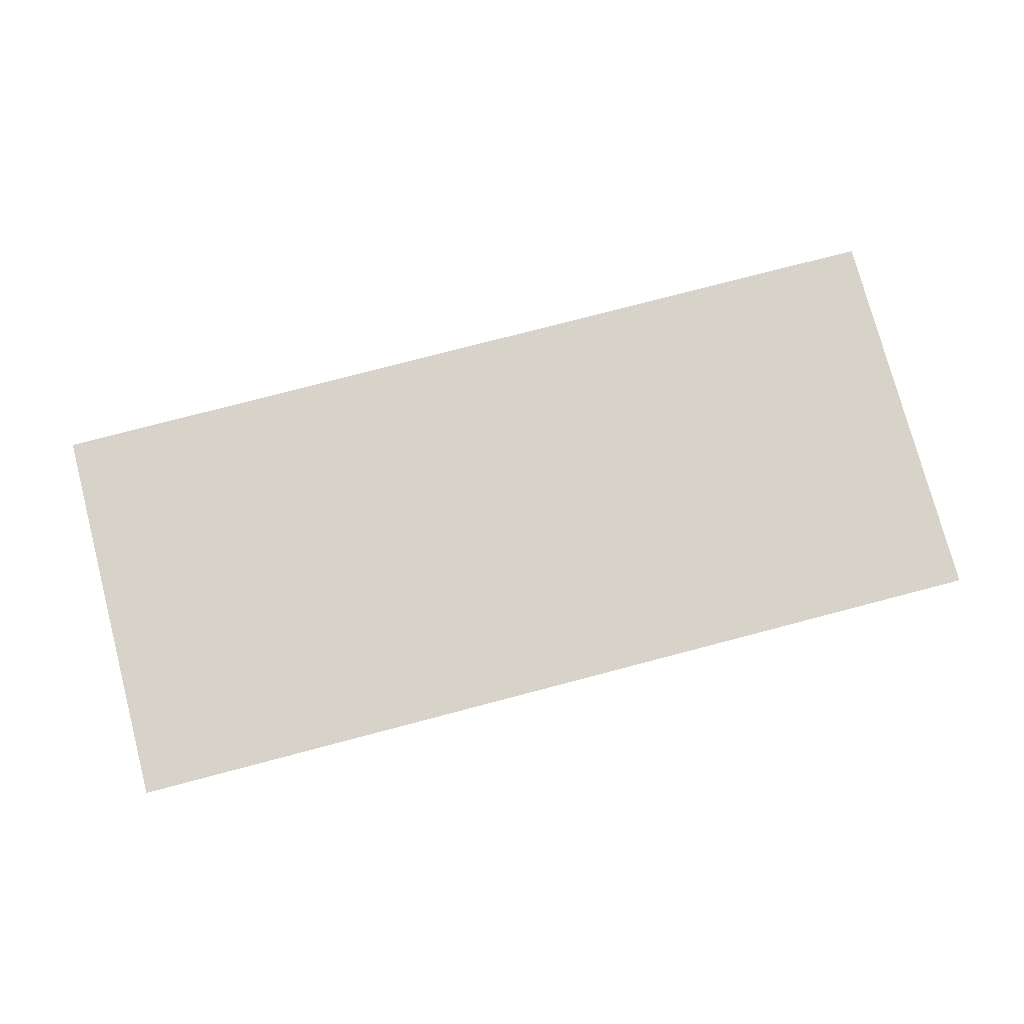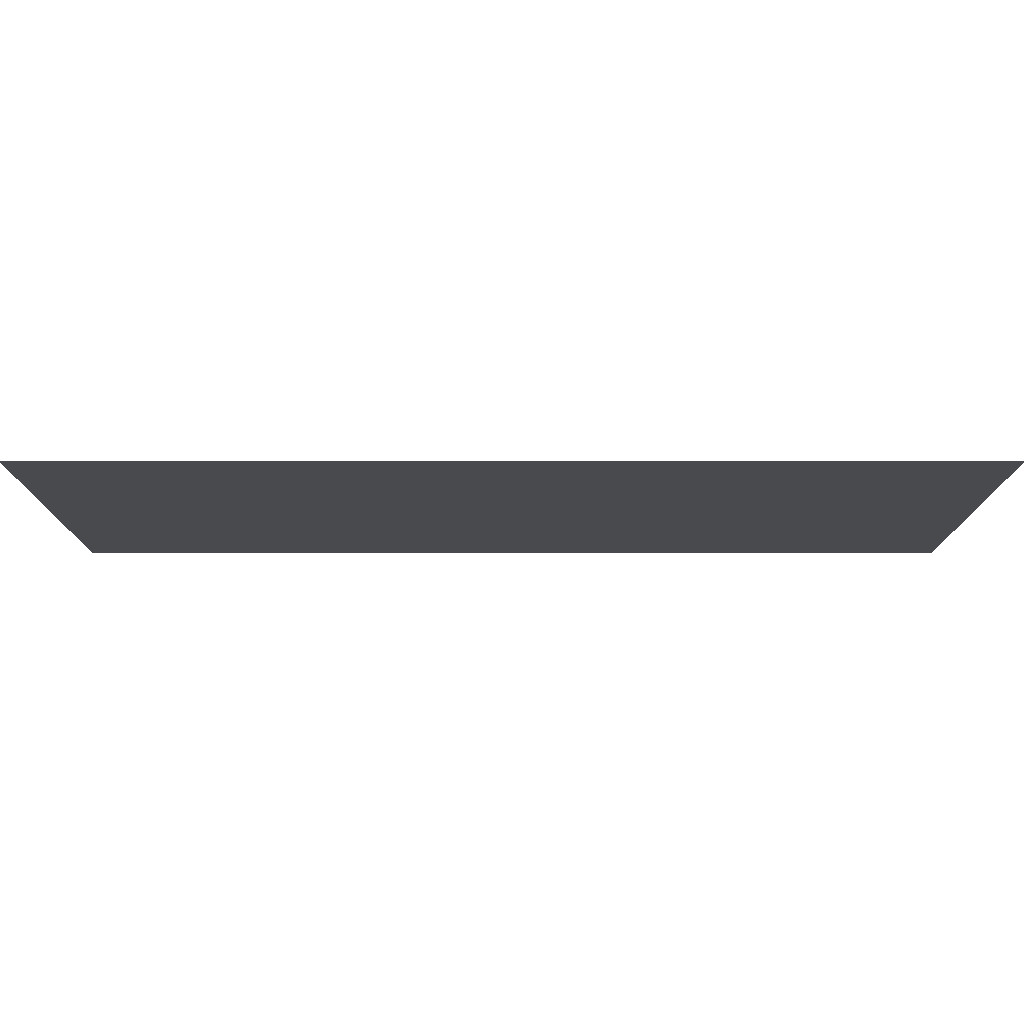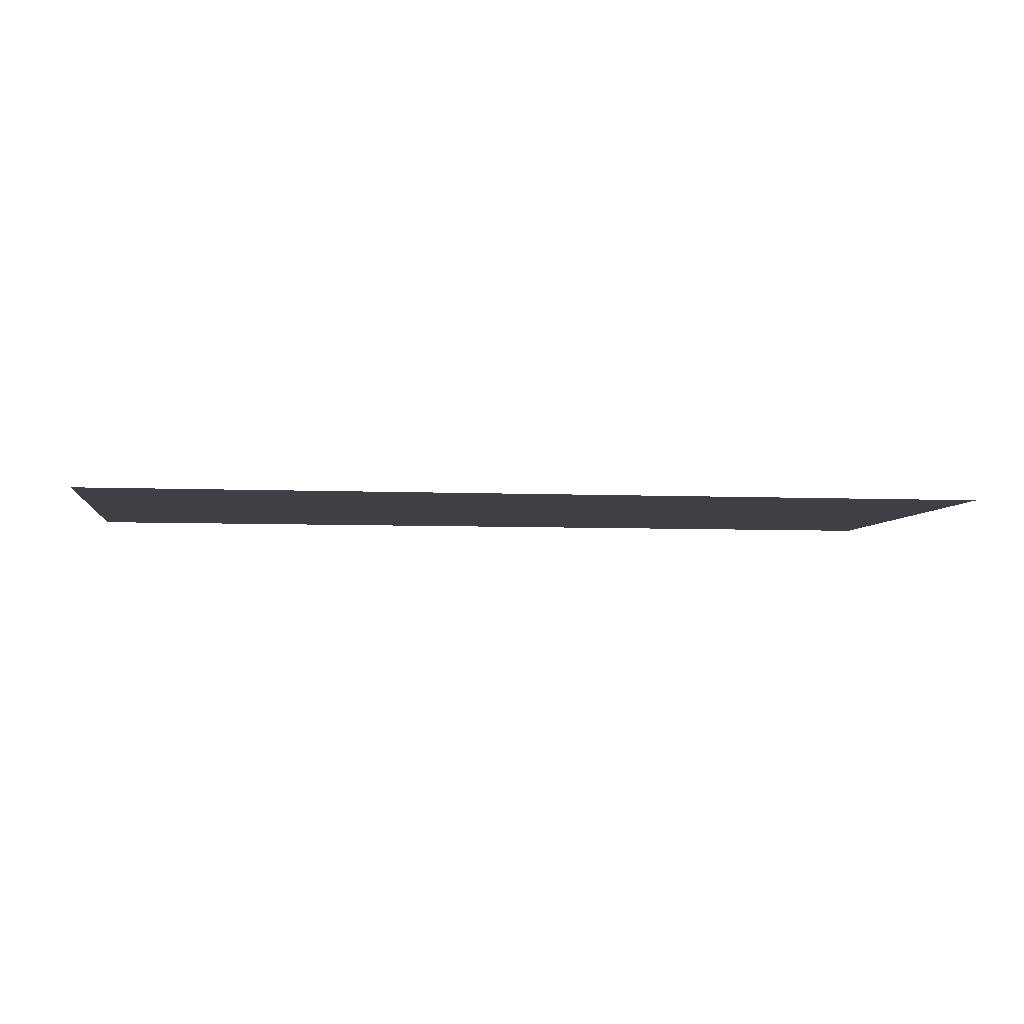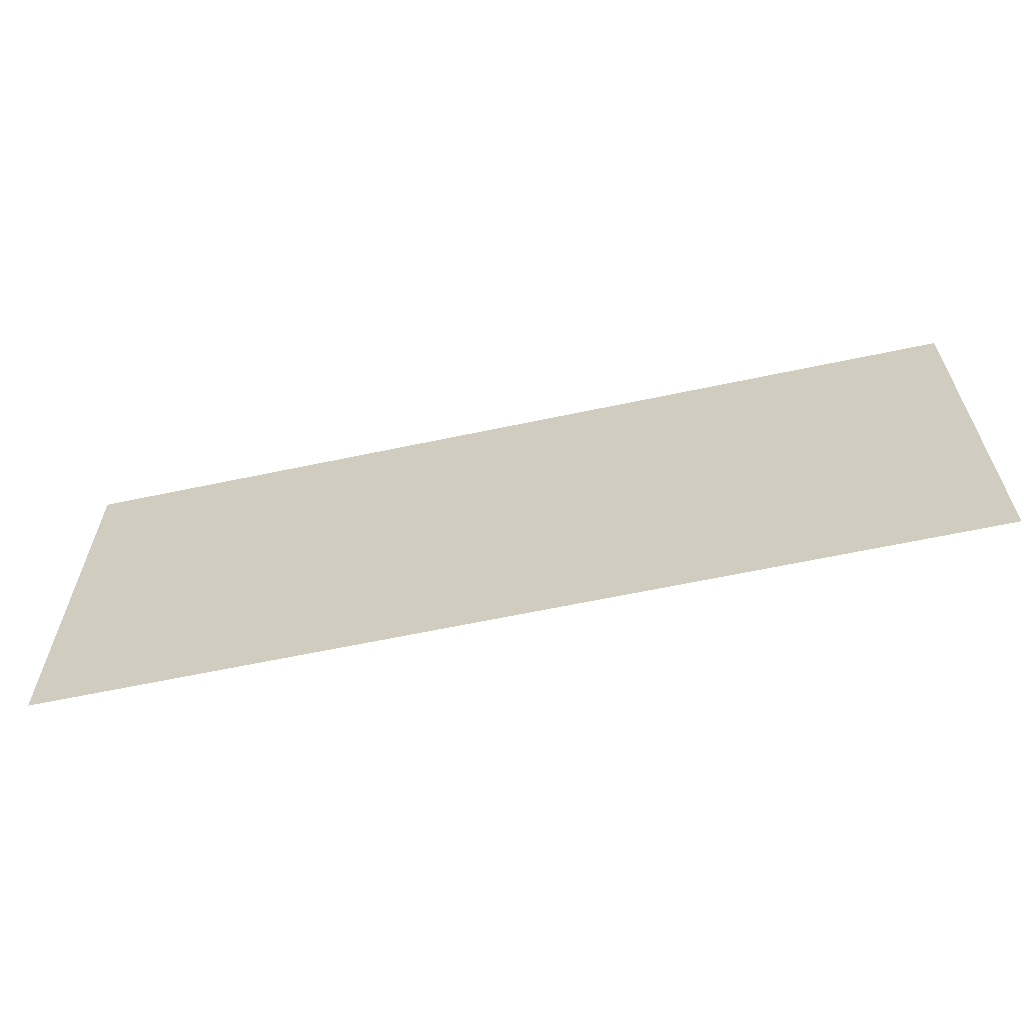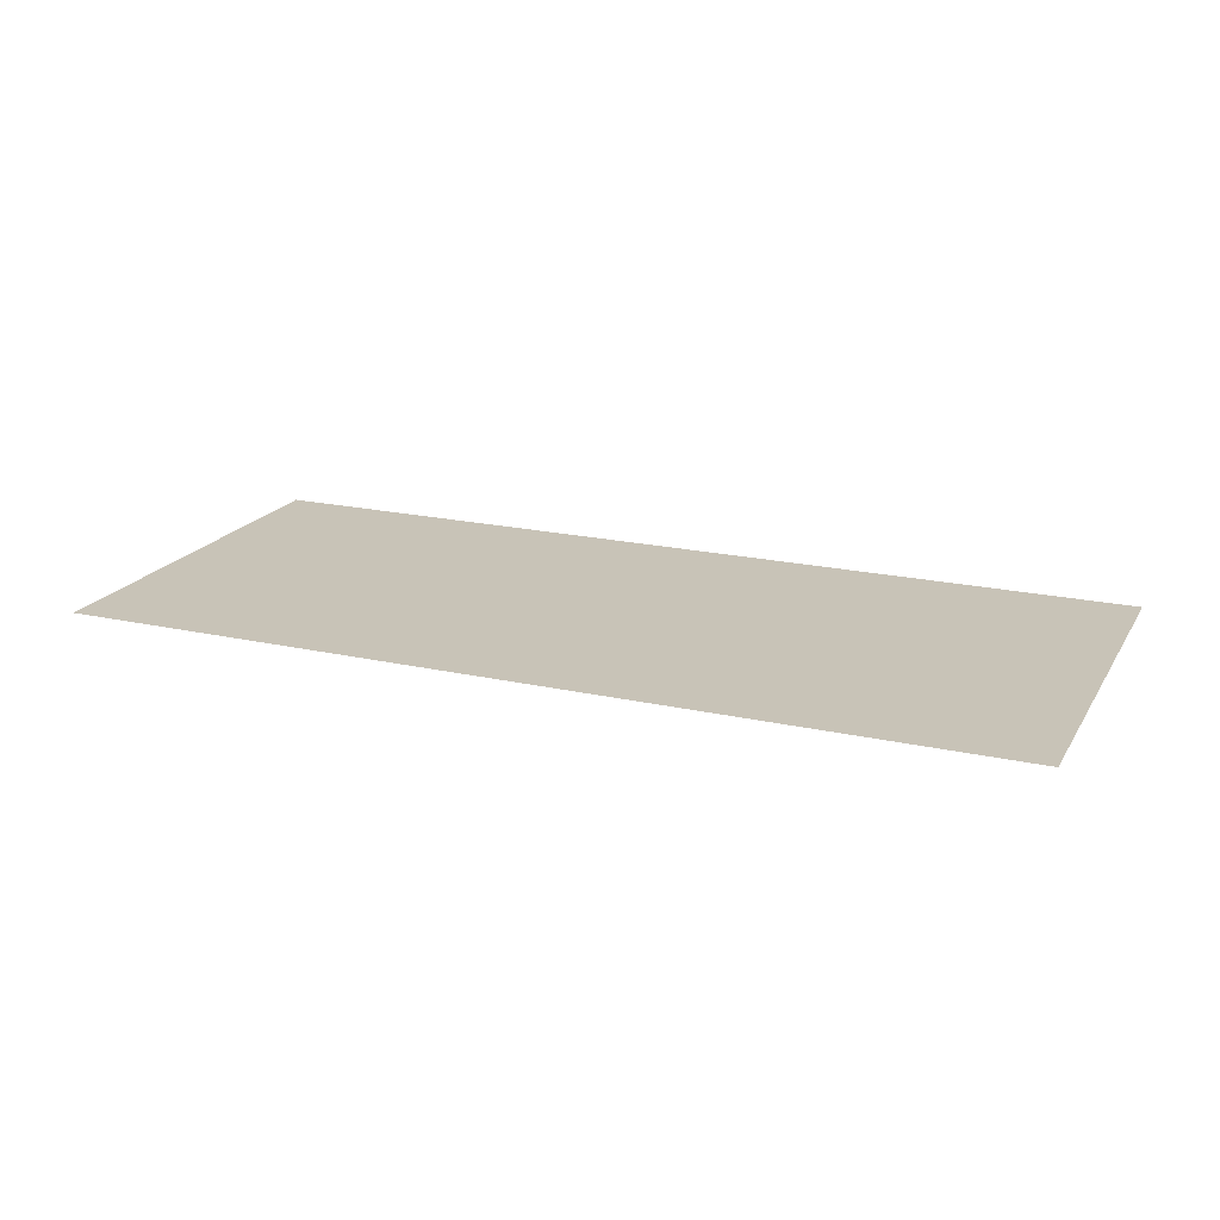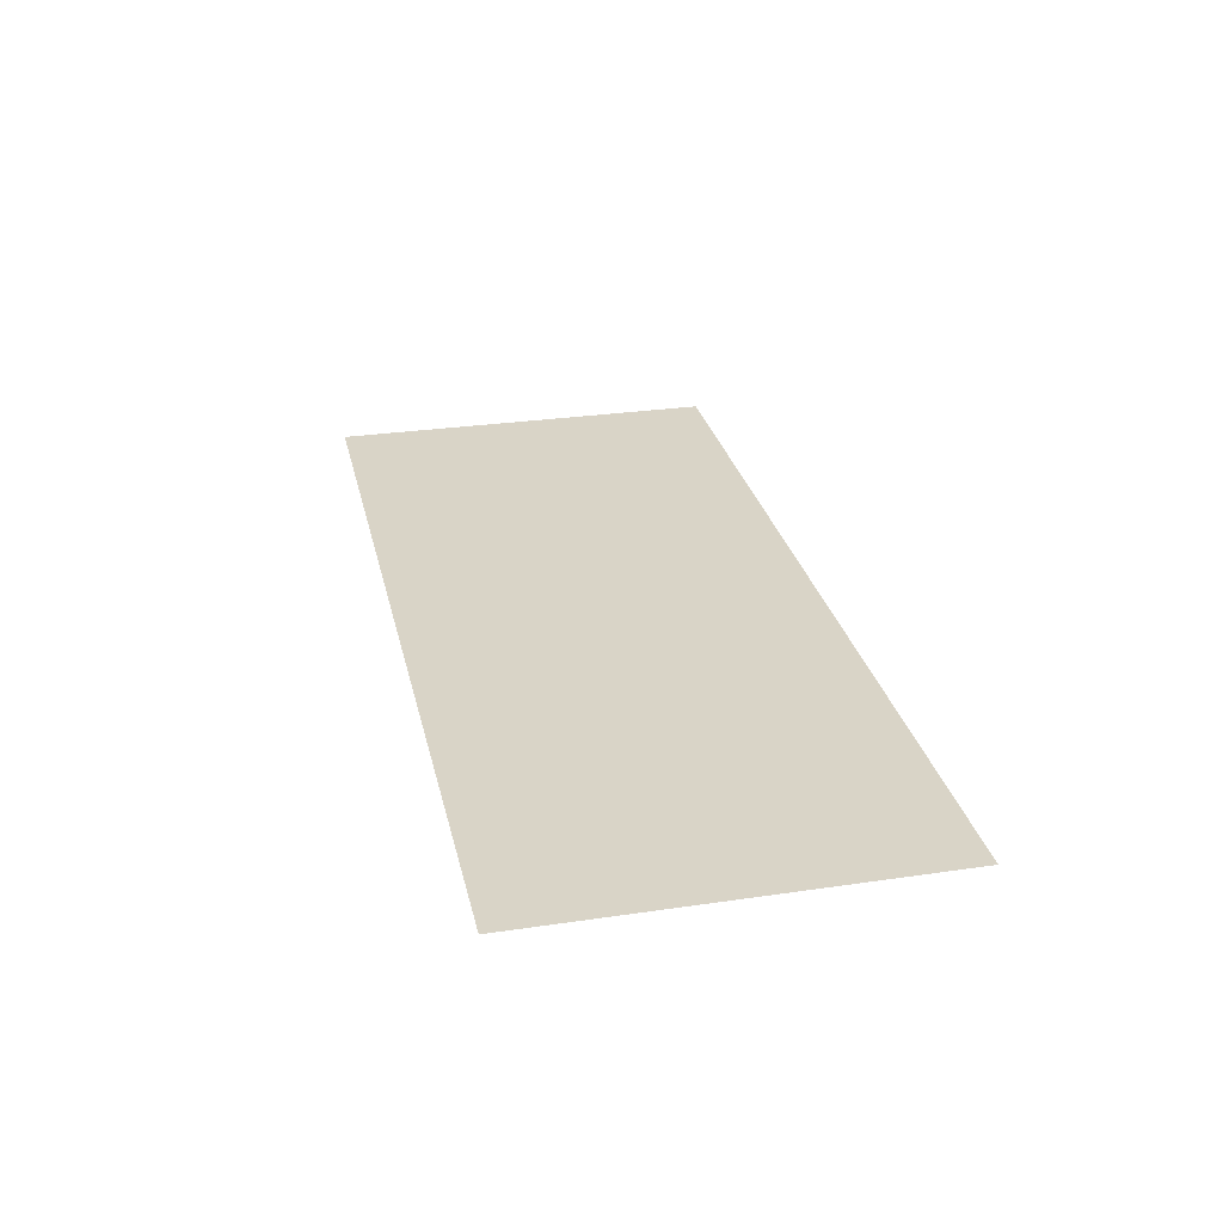
<metadata>
{"format":"obj","ext":"obj","renderer":"f3d","projection":"perspective","resolution":1024,"background":"white","views":[{"elev":76.7,"azim":165.3,"up":"+Y"},{"elev":76.9,"azim":0.0,"up":"+Z"},{"elev":-5.2,"azim":-8.1,"up":"+Y"},{"elev":-62.1,"azim":12.2,"up":"+Z"},{"elev":19.6,"azim":22.7,"up":"+Y"},{"elev":28.5,"azim":77.5,"up":"+Y"}]}
</metadata>
<code>
g default
v -6777 -16.41 2797
v -1275 -16.41 2797
v -6777 -16.41 393.6
v -1275 -16.41 393.6
g Road2 pPlane52
f 1 2 4 3

</code>
